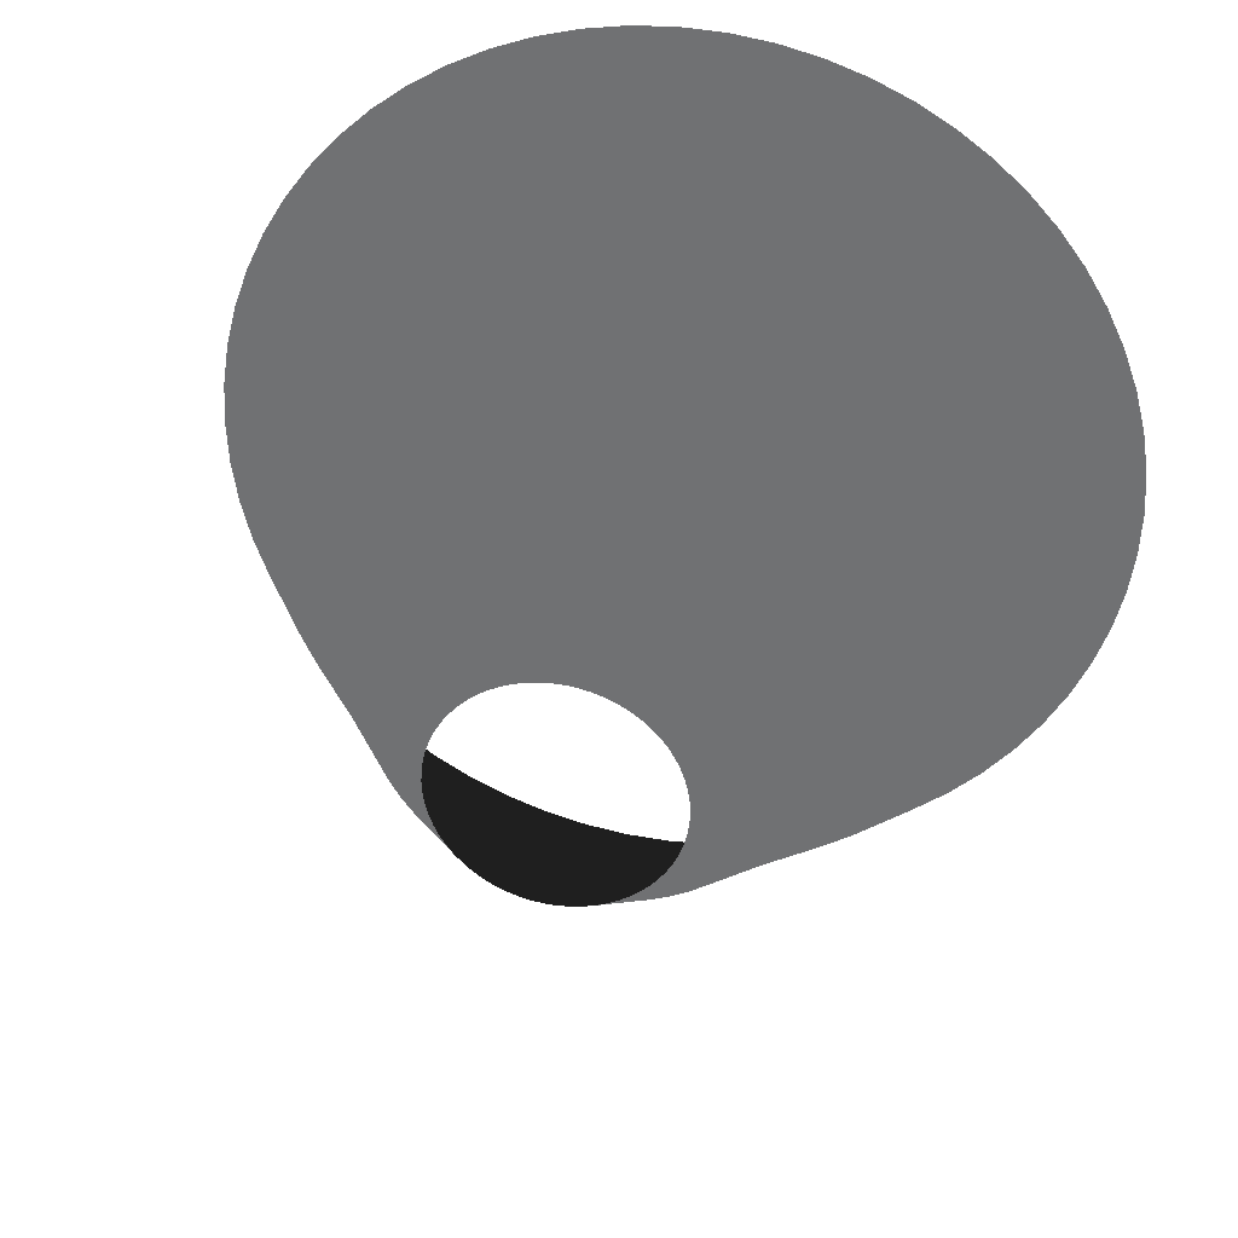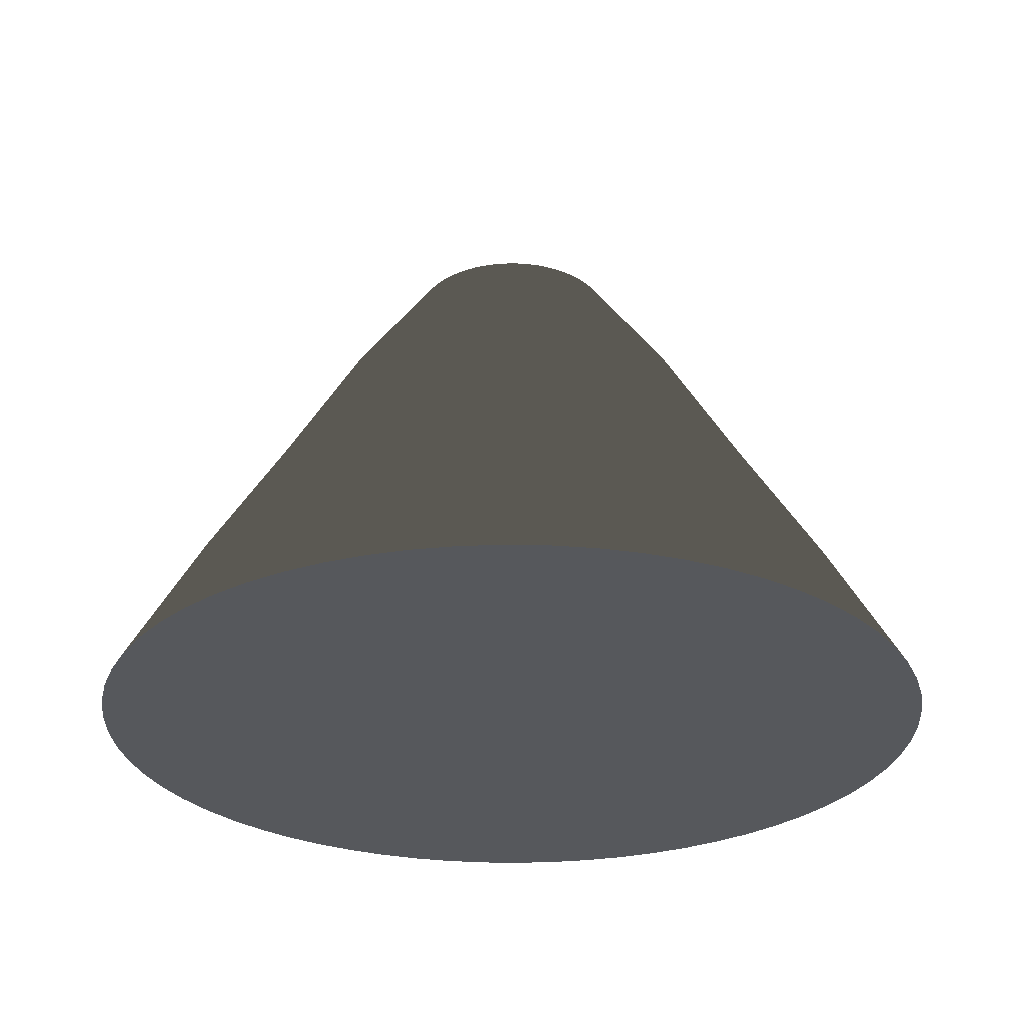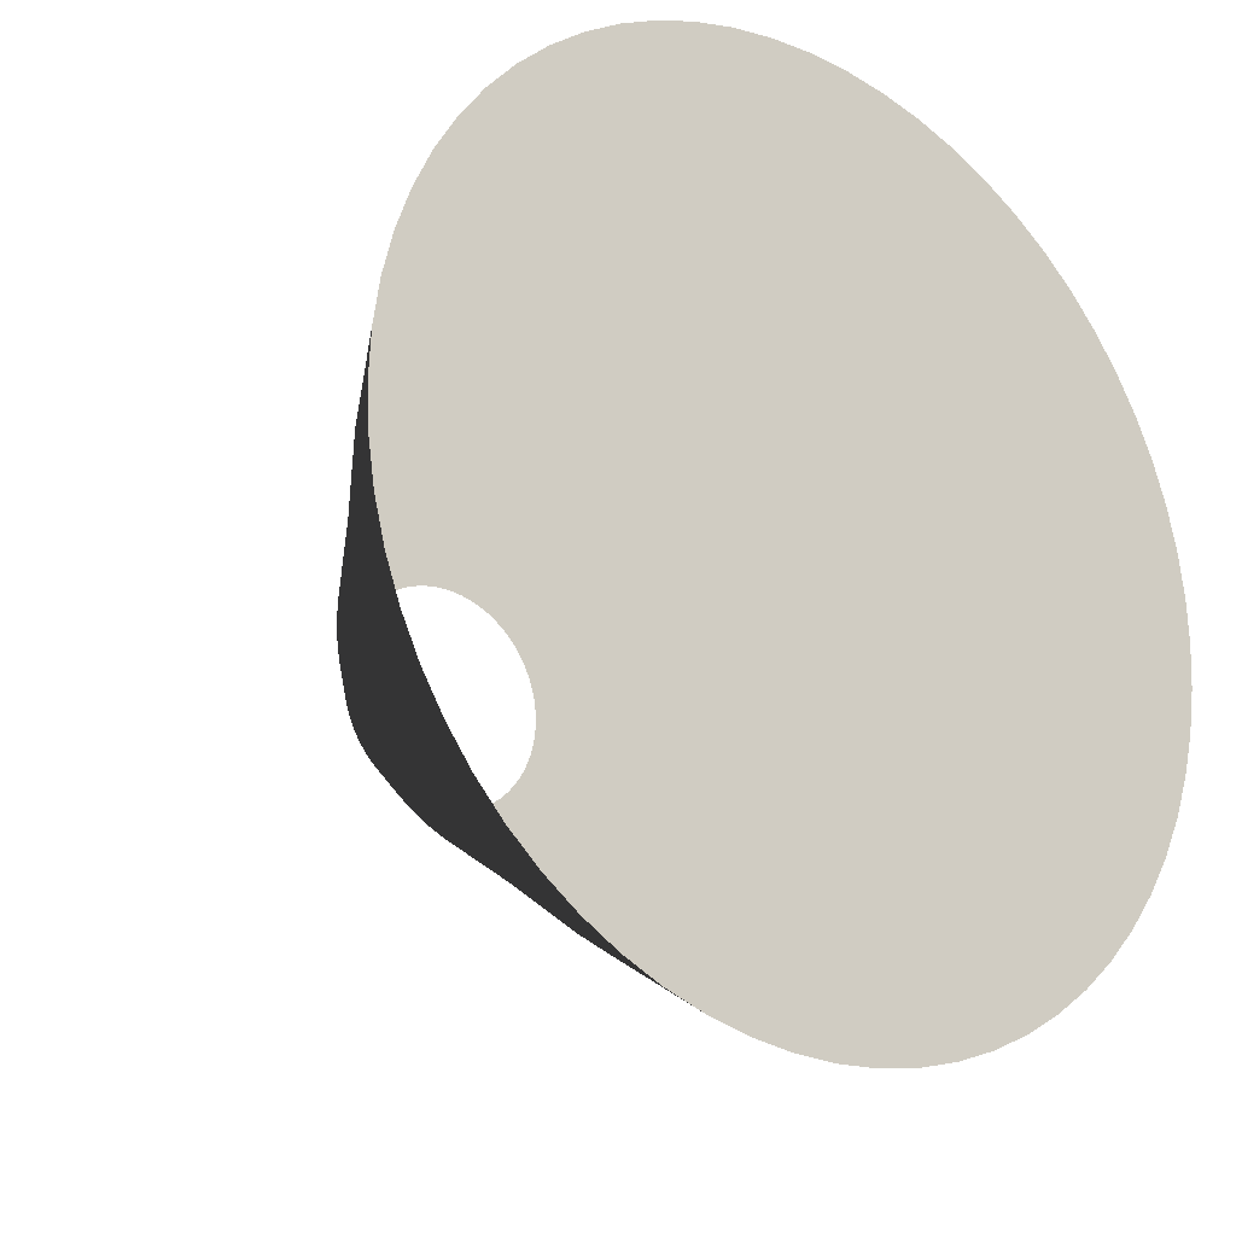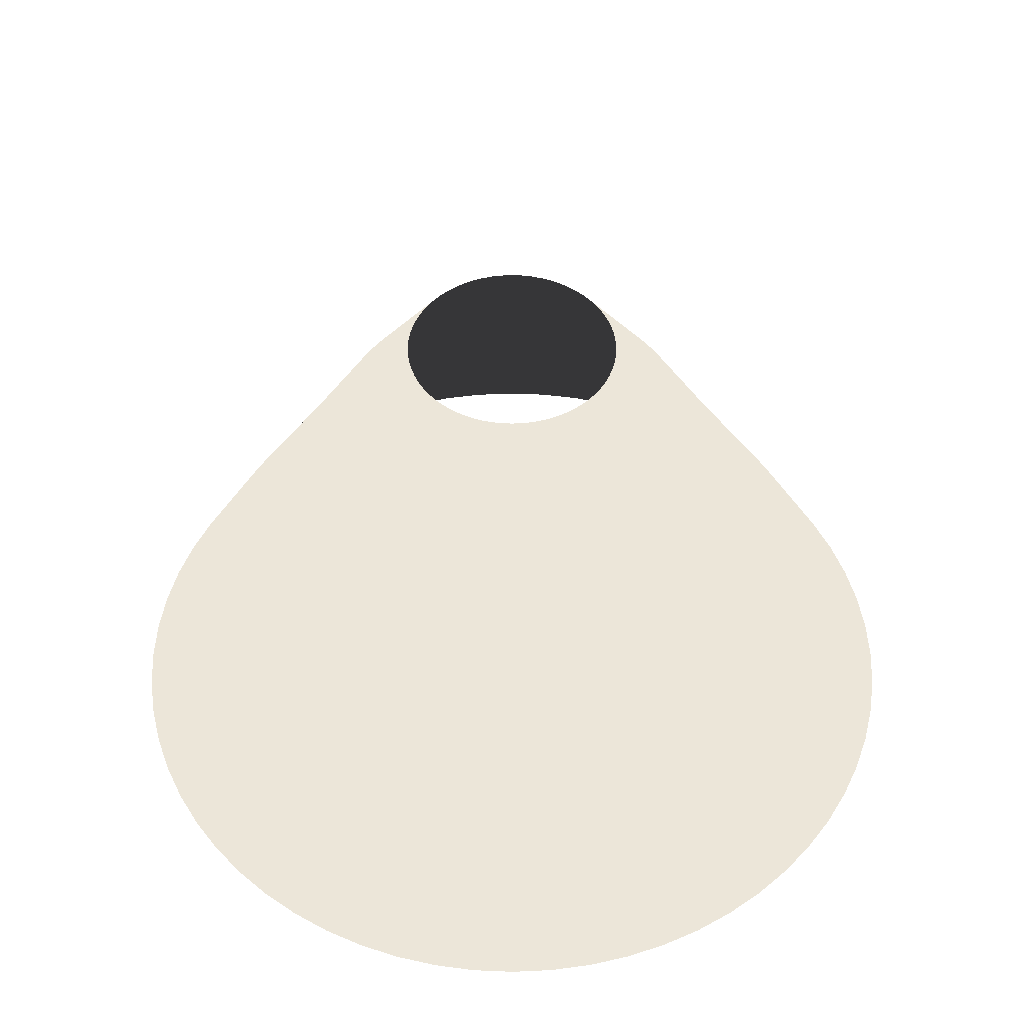
<metadata>
{"format":"obj","ext":"obj","renderer":"f3d","projection":"perspective","resolution":1024,"background":"white","views":[{"elev":33.0,"azim":-168.9,"up":"+Z"},{"elev":-27.8,"azim":-150.8,"up":"+Y"},{"elev":-21.0,"azim":-38.3,"up":"+Z"},{"elev":49.3,"azim":134.9,"up":"+Y"}]}
</metadata>
<code>
g eff_112401_dml_cylinder_01
v 0.6451 1.41 -0.1283
v 0.365 1.805 -0.07261
v 0.3561 1.805 -0.108
v 0.6294 1.41 -0.1909
v 0.9194 0.9389 -0.1829
v 0.6077 1.41 -0.2517
v 0.3438 1.805 -0.1424
v 0.3282 1.805 -0.1754
v 0.897 0.9389 -0.2721
v 1.199 0.4787 -0.2385
v 0.8661 0.9389 -0.3587
v 1.17 0.4787 -0.3549
v 1.465 0 -0.2914
v 1.429 0 -0.4336
v 1.38 0 -0.5716
v 0.5801 1.41 -0.31
v 1.13 0.4787 -0.4679
v 1.078 0.4787 -0.5763
v 1.317 0 -0.7041
v 1.242 0 -0.8299
v 0.8267 0.9389 -0.4419
v 0.5469 1.41 -0.3654
v 0.3094 1.805 -0.2068
v 0.2877 1.805 -0.2361
v 0.7794 0.9389 -0.5208
v 1.017 0.4787 -0.6792
v 0.5084 1.41 -0.4173
v 0.945 0.4787 -0.7756
v 1.155 0 -0.9476
v 1.056 0 -1.056
v 0.7246 0.9389 -0.5947
v 0.4651 1.41 -0.4651
v 0.2632 1.805 -0.2632
v 0.2361 1.805 -0.2877
v 0.6628 0.9389 -0.6628
v 0.8645 0.4787 -0.8645
v 0.4173 1.41 -0.5084
v 0.7756 0.4787 -0.945
v 0.9476 0 -1.155
v 0.8299 0 -1.242
v 0.5947 0.9389 -0.7246
v 0.3654 1.41 -0.5469
v 0.2068 1.805 -0.3094
v 0.1754 1.805 -0.3282
v 0.5208 0.9389 -0.7794
v 0.6792 0.4787 -1.017
v 0.31 1.41 -0.5801
v 0.5763 0.4787 -1.078
v 0.7041 0 -1.317
v 0.5716 0 -1.38
v 0.4419 0.9389 -0.8267
v 0.2517 1.41 -0.6077
v 0.1424 1.805 -0.3438
v 0.108 1.805 -0.3561
v 0.3587 0.9389 -0.8661
v 0.4679 0.4787 -1.13
v 0.1909 1.41 -0.6294
v 0.3549 0.4787 -1.17
v 0.4336 0 -1.429
v 0.2914 0 -1.465
v 0.2721 0.9389 -0.897
v 0.1283 1.41 -0.6451
v 0.07261 1.805 -0.365
v 0.03648 1.805 -0.3704
v 0.1829 0.9389 -0.9194
v 0.2385 0.4787 -1.199
v 0.06447 1.41 -0.6546
v 0.1198 0.4787 -1.217
v 0.1464 0 -1.486
v 3.303e-07 0 -1.494
v 0.09188 0.9389 -0.9329
v 3.04e-07 1.41 -0.6577
v 2.192e-07 1.805 -0.3722
v -0.03648 1.805 -0.3704
v 2.991e-07 0.9389 -0.9374
v 3.361e-07 0.4787 -1.223
v -0.06447 1.41 -0.6546
v -0.1198 0.4787 -1.217
v -0.1464 0 -1.486
v -0.2914 0 -1.465
v -0.09188 0.9389 -0.9329
v -0.1283 1.41 -0.6451
v -0.07261 1.805 -0.365
v -0.108 1.805 -0.3561
v -0.1829 0.9389 -0.9194
v -0.2385 0.4787 -1.199
v -0.1909 1.41 -0.6294
v -0.3549 0.4787 -1.17
v -0.4336 0 -1.429
v -0.5716 0 -1.38
v -0.2721 0.9389 -0.897
v -0.2517 1.41 -0.6077
v -0.1424 1.805 -0.3438
v -0.1754 1.805 -0.3282
v -0.3587 0.9389 -0.8661
v -0.4679 0.4787 -1.13
v -0.31 1.41 -0.5801
v -0.5763 0.4787 -1.078
v -0.7041 0 -1.317
v -0.8299 0 -1.242
v -0.4419 0.9389 -0.8267
v -0.3654 1.41 -0.5469
v -0.2068 1.805 -0.3094
v -0.2361 1.805 -0.2877
v -0.5208 0.9389 -0.7794
v -0.6792 0.4787 -1.017
v -0.4173 1.41 -0.5084
v -0.7756 0.4787 -0.945
v -0.9476 0 -1.155
v -1.056 0 -1.056
v -0.5947 0.9389 -0.7246
v -0.4651 1.41 -0.4651
v -0.2632 1.805 -0.2632
v -0.2877 1.805 -0.2361
v -0.6628 0.9389 -0.6629
v -0.8645 0.4787 -0.8645
v -0.5084 1.41 -0.4173
v -0.945 0.4787 -0.7756
v -1.155 0 -0.9476
v -1.242 0 -0.8299
v -0.7246 0.9389 -0.5947
v -0.5469 1.41 -0.3654
v -0.3094 1.805 -0.2068
v -0.3282 1.805 -0.1754
v -0.7794 0.9389 -0.5208
v -1.017 0.4787 -0.6792
v -0.5801 1.41 -0.31
v -1.078 0.4787 -0.5763
v -1.317 0 -0.7041
v -1.38 0 -0.5716
v -0.8267 0.9389 -0.4419
v -0.6077 1.41 -0.2517
v -0.3438 1.805 -0.1424
v -0.3561 1.805 -0.108
v -0.8661 0.9389 -0.3587
v -1.13 0.4787 -0.4679
v -0.6294 1.41 -0.1909
v -1.17 0.4787 -0.3549
v -1.429 0 -0.4336
v -1.465 0 -0.2914
v -0.897 0.9389 -0.2721
v -0.6451 1.41 -0.1283
v -0.365 1.805 -0.07261
v -0.3704 1.805 -0.03648
v -0.9194 0.9389 -0.1829
v -1.199 0.4787 -0.2385
v -0.6546 1.41 -0.06447
v -1.217 0.4787 -0.1198
v -1.486 0 -0.1464
v -1.494 0 -8.117e-07
v -0.9329 0.9389 -0.09188
v -0.6577 1.41 -2.703e-07
v -0.3722 1.805 -7.497e-08
v -0.3704 1.805 0.03648
v -0.9374 0.9389 -4.477e-07
v -1.223 0.4787 -6.282e-07
v -0.6546 1.41 0.06447
v -1.217 0.4787 0.1198
v -1.486 0 0.1464
v -1.465 0 0.2914
v -0.9329 0.9389 0.09188
v -0.6451 1.41 0.1283
v -0.365 1.805 0.07261
v -0.3561 1.805 0.108
v -0.9194 0.9389 0.1829
v -1.199 0.4787 0.2385
v -0.6294 1.41 0.1909
v -1.17 0.4787 0.3549
v -1.429 0 0.4336
v -1.38 0 0.5716
v -0.897 0.9389 0.2721
v -0.6077 1.41 0.2517
v -0.3438 1.805 0.1424
v -0.3282 1.805 0.1754
v -0.8661 0.9389 0.3587
v -1.13 0.4787 0.4679
v -0.5801 1.41 0.31
v -1.078 0.4787 0.5763
v -1.317 0 0.7041
v -1.242 0 0.8299
v -0.8267 0.9389 0.4419
v -0.5469 1.41 0.3654
v -0.3094 1.805 0.2068
v -0.2877 1.805 0.2361
v -0.7794 0.9389 0.5208
v -1.017 0.4787 0.6792
v -0.5084 1.41 0.4173
v -0.9451 0.4787 0.7756
v -1.155 0 0.9476
v -1.056 0 1.056
v -0.7246 0.9389 0.5947
v -0.4651 1.41 0.4651
v -0.2632 1.805 0.2632
v -0.2361 1.805 0.2877
v -0.6629 0.9389 0.6628
v -0.8645 0.4787 0.8645
v -0.4173 1.41 0.5084
v -0.7756 0.4787 0.945
v -0.9476 0 1.155
v -0.8299 0 1.242
v -0.5947 0.9389 0.7246
v -0.3654 1.41 0.5469
v -0.2068 1.805 0.3094
v -0.1754 1.805 0.3282
v -0.5208 0.9389 0.7794
v -0.6792 0.4787 1.017
v -0.31 1.41 0.5801
v -0.5763 0.4787 1.078
v -0.7041 0 1.317
v -0.5716 0 1.38
v -0.4419 0.9389 0.8267
v -0.2517 1.41 0.6077
v -0.1424 1.805 0.3438
v -0.108 1.805 0.3561
v -0.3587 0.9389 0.8661
v -0.4679 0.4787 1.13
v -0.1909 1.41 0.6294
v -0.3549 0.4787 1.17
v -0.4336 0 1.429
v -0.2914 0 1.465
v -0.2721 0.9389 0.897
v -0.1283 1.41 0.6451
v -0.07261 1.805 0.365
v -0.03648 1.805 0.3704
v -0.1829 0.9389 0.9194
v -0.2385 0.4787 1.199
v -0.06447 1.41 0.6546
v -0.1198 0.4787 1.217
v -0.1464 0 1.486
v -5.618e-07 0 1.494
v -0.09188 0.9389 0.9329
v -9.67e-08 1.41 0.6577
v -7.41e-09 1.805 0.3722
v 0.03648 1.805 0.3704
v -2.697e-07 0.9389 0.9374
v -3.99e-07 0.4787 1.223
v 0.06447 1.41 0.6546
v 0.1198 0.4787 1.217
v 0.1464 0 1.486
v 0.2914 0 1.465
v 0.09188 0.9389 0.9329
v 0.1283 1.41 0.6451
v 0.07261 1.805 0.365
v 0.108 1.805 0.3561
v 0.1829 0.9389 0.9194
v 0.2385 0.4787 1.199
v 0.1909 1.41 0.6294
v 0.3549 0.4787 1.17
v 0.4336 0 1.429
v 0.5716 0 1.38
v 0.2721 0.9389 0.897
v 0.2517 1.41 0.6077
v 0.1424 1.805 0.3438
v 0.1754 1.805 0.3282
v 0.3587 0.9389 0.8661
v 0.4679 0.4787 1.13
v 0.31 1.41 0.5801
v 0.5763 0.4787 1.078
v 0.7041 0 1.317
v 0.8299 0 1.242
v 0.4419 0.9389 0.8267
v 0.3654 1.41 0.5469
v 0.2068 1.805 0.3094
v 0.2361 1.805 0.2877
v 0.5208 0.9389 0.7794
v 0.6792 0.4787 1.017
v 0.4173 1.41 0.5084
v 0.7756 0.4787 0.945
v 0.9476 0 1.155
v 1.056 0 1.056
v 0.5947 0.9389 0.7246
v 0.4651 1.41 0.4651
v 0.2632 1.805 0.2632
v 0.2877 1.805 0.2361
v 0.6629 0.9389 0.6629
v 0.8645 0.4787 0.8645
v 0.5084 1.41 0.4173
v 0.945 0.4787 0.7756
v 1.155 0 0.9476
v 1.242 0 0.8299
v 0.7246 0.9389 0.5947
v 0.5469 1.41 0.3654
v 0.3094 1.805 0.2068
v 0.3282 1.805 0.1754
v 0.7794 0.9389 0.5208
v 1.017 0.4787 0.6792
v 0.5801 1.41 0.31
v 1.078 0.4787 0.5763
v 1.317 0 0.7041
v 1.38 0 0.5716
v 0.8267 0.9389 0.4419
v 0.6077 1.41 0.2517
v 0.3438 1.805 0.1424
v 0.3561 1.805 0.108
v 0.8661 0.9389 0.3587
v 1.13 0.4787 0.4679
v 0.6294 1.41 0.1909
v 1.17 0.4787 0.3549
v 1.429 0 0.4336
v 1.465 0 0.2914
v 0.897 0.9389 0.2721
v 0.6451 1.41 0.1283
v 0.365 1.805 0.07261
v 0.3704 1.805 0.03648
v 0.9194 0.9389 0.1829
v 1.199 0.4787 0.2385
v 0.6546 1.41 0.06447
v 1.217 0.4787 0.1198
v 1.486 0 0.1464
v 1.494 0 -2.11e-07
v 0.9329 0.9389 0.09188
v 0.6577 1.41 -7.514e-09
v 0.3722 1.805 7.59e-08
v 0.3704 1.805 -0.03648
v 0.9374 0.9389 -7.468e-08
v 1.223 0.4787 -1.41e-07
v 0.6546 1.41 -0.06447
v 1.217 0.4787 -0.1198
v 1.486 0 -0.1464
v 1.465 0 -0.2914
v 1.199 0.4787 -0.2385
v 0.9194 0.9389 -0.1829
v 0.9329 0.9389 -0.09188
v 0.6451 1.41 -0.1283
v 0.365 1.805 -0.07261
g eff_112401_dml_cylinder_01_0
f 3 2 1
f 4 3 1
f 4 1 5
f 3 4 6
f 7 3 6
f 8 7 6
f 9 4 5
f 9 5 10
f 11 6 4
f 9 11 4
f 12 9 10
f 9 12 11
f 12 10 13
f 14 12 13
f 12 14 15
f 16 8 6
f 16 6 11
f 17 12 15
f 12 17 11
f 18 17 15
f 19 18 15
f 18 19 20
f 21 11 17
f 21 16 11
f 18 21 17
f 8 16 22
f 23 8 22
f 24 23 22
f 21 25 16
f 21 18 25
f 25 22 16
f 26 18 20
f 18 26 25
f 27 24 22
f 27 22 25
f 28 26 20
f 29 28 20
f 28 29 30
f 31 25 26
f 31 27 25
f 28 31 26
f 24 27 32
f 33 24 32
f 34 33 32
f 31 35 27
f 31 28 35
f 35 32 27
f 36 28 30
f 28 36 35
f 37 34 32
f 37 32 35
f 38 36 30
f 39 38 30
f 38 39 40
f 41 35 36
f 41 37 35
f 38 41 36
f 34 37 42
f 43 34 42
f 44 43 42
f 41 45 37
f 41 38 45
f 45 42 37
f 46 38 40
f 38 46 45
f 47 44 42
f 47 42 45
f 48 46 40
f 49 48 40
f 48 49 50
f 51 45 46
f 51 47 45
f 48 51 46
f 44 47 52
f 53 44 52
f 54 53 52
f 51 55 47
f 51 48 55
f 55 52 47
f 56 48 50
f 48 56 55
f 57 54 52
f 57 52 55
f 58 56 50
f 59 58 50
f 58 59 60
f 61 55 56
f 61 57 55
f 58 61 56
f 54 57 62
f 63 54 62
f 64 63 62
f 61 65 57
f 61 58 65
f 65 62 57
f 66 58 60
f 58 66 65
f 67 64 62
f 67 62 65
f 68 66 60
f 69 68 60
f 68 69 70
f 71 65 66
f 71 67 65
f 68 71 66
f 64 67 72
f 73 64 72
f 74 73 72
f 71 75 67
f 71 68 75
f 75 72 67
f 76 68 70
f 68 76 75
f 77 74 72
f 77 72 75
f 78 76 70
f 79 78 70
f 78 79 80
f 81 75 76
f 81 77 75
f 78 81 76
f 74 77 82
f 83 74 82
f 84 83 82
f 81 85 77
f 81 78 85
f 85 82 77
f 86 78 80
f 78 86 85
f 87 84 82
f 87 82 85
f 88 86 80
f 89 88 80
f 88 89 90
f 91 85 86
f 91 87 85
f 88 91 86
f 84 87 92
f 93 84 92
f 94 93 92
f 91 95 87
f 91 88 95
f 95 92 87
f 96 88 90
f 88 96 95
f 97 94 92
f 97 92 95
f 98 96 90
f 99 98 90
f 98 99 100
f 101 95 96
f 101 97 95
f 98 101 96
f 94 97 102
f 103 94 102
f 104 103 102
f 101 105 97
f 101 98 105
f 105 102 97
f 106 98 100
f 98 106 105
f 107 104 102
f 107 102 105
f 108 106 100
f 109 108 100
f 108 109 110
f 111 105 106
f 111 107 105
f 108 111 106
f 104 107 112
f 113 104 112
f 114 113 112
f 111 115 107
f 111 108 115
f 115 112 107
f 116 108 110
f 108 116 115
f 117 114 112
f 117 112 115
f 118 116 110
f 119 118 110
f 118 119 120
f 121 115 116
f 121 117 115
f 118 121 116
f 114 117 122
f 123 114 122
f 124 123 122
f 121 125 117
f 121 118 125
f 125 122 117
f 126 118 120
f 118 126 125
f 127 124 122
f 127 122 125
f 128 126 120
f 129 128 120
f 128 129 130
f 131 125 126
f 131 127 125
f 128 131 126
f 124 127 132
f 133 124 132
f 134 133 132
f 131 135 127
f 131 128 135
f 135 132 127
f 136 128 130
f 128 136 135
f 137 134 132
f 137 132 135
f 138 136 130
f 139 138 130
f 138 139 140
f 141 135 136
f 141 137 135
f 138 141 136
f 134 137 142
f 143 134 142
f 144 143 142
f 141 145 137
f 141 138 145
f 145 142 137
f 146 138 140
f 138 146 145
f 147 144 142
f 147 142 145
f 148 146 140
f 149 148 140
f 148 149 150
f 151 145 146
f 151 147 145
f 148 151 146
f 144 147 152
f 153 144 152
f 154 153 152
f 151 155 147
f 151 148 155
f 155 152 147
f 156 148 150
f 148 156 155
f 157 154 152
f 157 152 155
f 158 156 150
f 159 158 150
f 158 159 160
f 161 155 156
f 161 157 155
f 158 161 156
f 154 157 162
f 163 154 162
f 164 163 162
f 161 165 157
f 161 158 165
f 165 162 157
f 166 158 160
f 158 166 165
f 167 164 162
f 167 162 165
f 168 166 160
f 169 168 160
f 168 169 170
f 171 165 166
f 171 167 165
f 168 171 166
f 164 167 172
f 173 164 172
f 174 173 172
f 171 175 167
f 171 168 175
f 175 172 167
f 176 168 170
f 168 176 175
f 177 174 172
f 177 172 175
f 178 176 170
f 179 178 170
f 178 179 180
f 181 175 176
f 181 177 175
f 178 181 176
f 174 177 182
f 183 174 182
f 184 183 182
f 181 185 177
f 181 178 185
f 185 182 177
f 186 178 180
f 178 186 185
f 187 184 182
f 187 182 185
f 188 186 180
f 189 188 180
f 188 189 190
f 191 185 186
f 191 187 185
f 188 191 186
f 184 187 192
f 193 184 192
f 194 193 192
f 191 195 187
f 191 188 195
f 195 192 187
f 196 188 190
f 188 196 195
f 197 194 192
f 197 192 195
f 198 196 190
f 199 198 190
f 198 199 200
f 201 195 196
f 201 197 195
f 198 201 196
f 194 197 202
f 203 194 202
f 204 203 202
f 201 205 197
f 201 198 205
f 205 202 197
f 206 198 200
f 198 206 205
f 207 204 202
f 207 202 205
f 208 206 200
f 209 208 200
f 208 209 210
f 211 205 206
f 211 207 205
f 208 211 206
f 204 207 212
f 213 204 212
f 214 213 212
f 211 215 207
f 211 208 215
f 215 212 207
f 216 208 210
f 208 216 215
f 217 214 212
f 217 212 215
f 218 216 210
f 219 218 210
f 218 219 220
f 221 215 216
f 221 217 215
f 218 221 216
f 214 217 222
f 223 214 222
f 224 223 222
f 221 225 217
f 221 218 225
f 225 222 217
f 226 218 220
f 218 226 225
f 227 224 222
f 227 222 225
f 228 226 220
f 229 228 220
f 228 229 230
f 231 225 226
f 231 227 225
f 228 231 226
f 224 227 232
f 233 224 232
f 234 233 232
f 231 235 227
f 231 228 235
f 235 232 227
f 236 228 230
f 228 236 235
f 237 234 232
f 237 232 235
f 238 236 230
f 239 238 230
f 238 239 240
f 241 235 236
f 241 237 235
f 238 241 236
f 234 237 242
f 243 234 242
f 244 243 242
f 241 245 237
f 241 238 245
f 245 242 237
f 246 238 240
f 238 246 245
f 247 244 242
f 247 242 245
f 248 246 240
f 249 248 240
f 248 249 250
f 251 245 246
f 251 247 245
f 248 251 246
f 244 247 252
f 253 244 252
f 254 253 252
f 251 255 247
f 251 248 255
f 255 252 247
f 256 248 250
f 248 256 255
f 257 254 252
f 257 252 255
f 258 256 250
f 259 258 250
f 258 259 260
f 261 255 256
f 261 257 255
f 258 261 256
f 254 257 262
f 263 254 262
f 264 263 262
f 261 265 257
f 261 258 265
f 265 262 257
f 266 258 260
f 258 266 265
f 267 264 262
f 267 262 265
f 268 266 260
f 269 268 260
f 268 269 270
f 271 265 266
f 271 267 265
f 268 271 266
f 264 267 272
f 273 264 272
f 274 273 272
f 271 275 267
f 271 268 275
f 275 272 267
f 276 268 270
f 268 276 275
f 277 274 272
f 277 272 275
f 278 276 270
f 279 278 270
f 278 279 280
f 281 275 276
f 281 277 275
f 278 281 276
f 274 277 282
f 283 274 282
f 284 283 282
f 281 285 277
f 281 278 285
f 285 282 277
f 286 278 280
f 278 286 285
f 287 284 282
f 287 282 285
f 288 286 280
f 289 288 280
f 288 289 290
f 291 285 286
f 291 287 285
f 288 291 286
f 284 287 292
f 293 284 292
f 294 293 292
f 291 295 287
f 291 288 295
f 295 292 287
f 296 288 290
f 288 296 295
f 297 294 292
f 297 292 295
f 298 296 290
f 299 298 290
f 298 299 300
f 301 295 296
f 301 297 295
f 298 301 296
f 294 297 302
f 303 294 302
f 304 303 302
f 301 305 297
f 301 298 305
f 305 302 297
f 306 298 300
f 298 306 305
f 307 304 302
f 307 302 305
f 308 306 300
f 309 308 300
f 308 309 310
f 311 305 306
f 311 307 305
f 308 311 306
f 304 307 312
f 313 304 312
f 314 313 312
f 311 315 307
f 311 308 315
f 315 312 307
f 316 308 310
f 308 316 315
f 317 314 312
f 317 312 315
f 318 316 310
f 319 318 310
f 318 319 320
f 321 318 320
f 318 321 322
f 323 315 316
f 318 323 316
f 323 318 322
f 323 317 315
f 323 322 317
f 322 324 317
f 314 317 324
f 325 314 324

</code>
